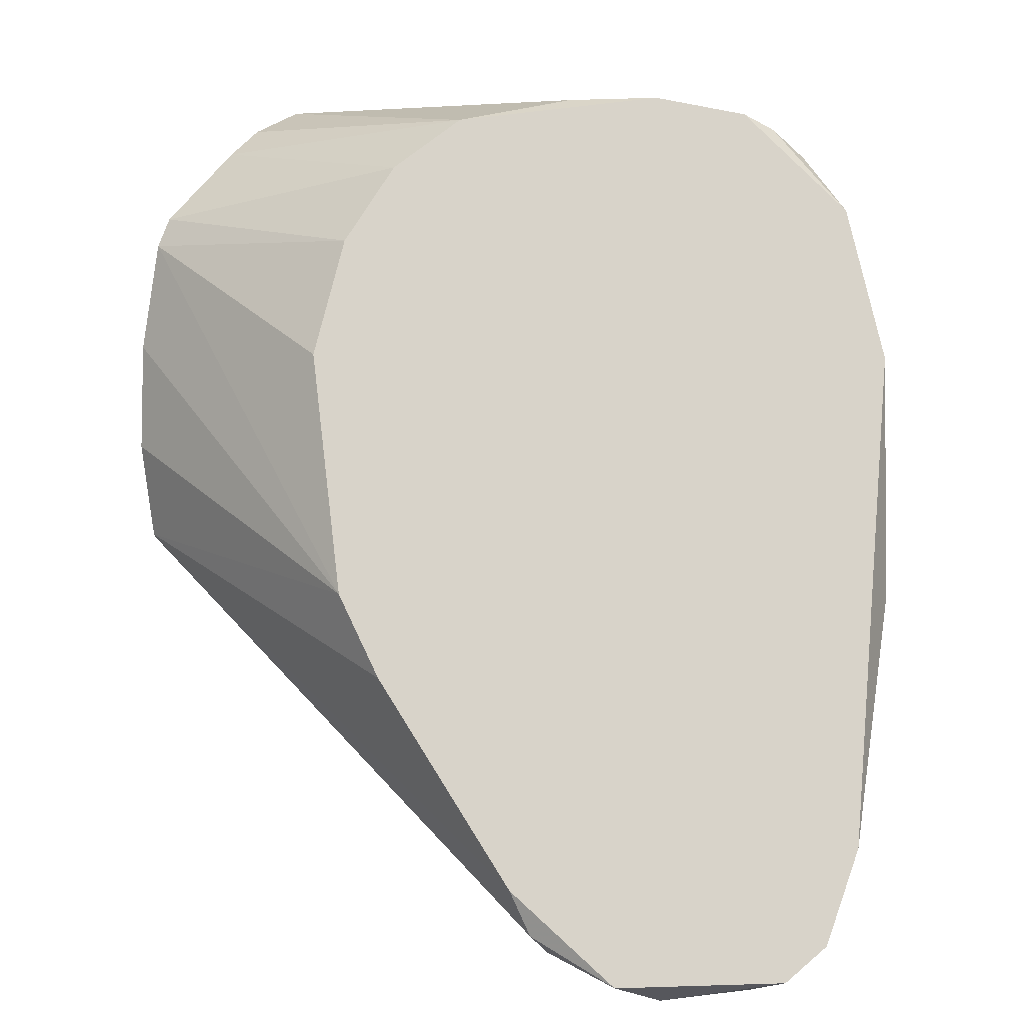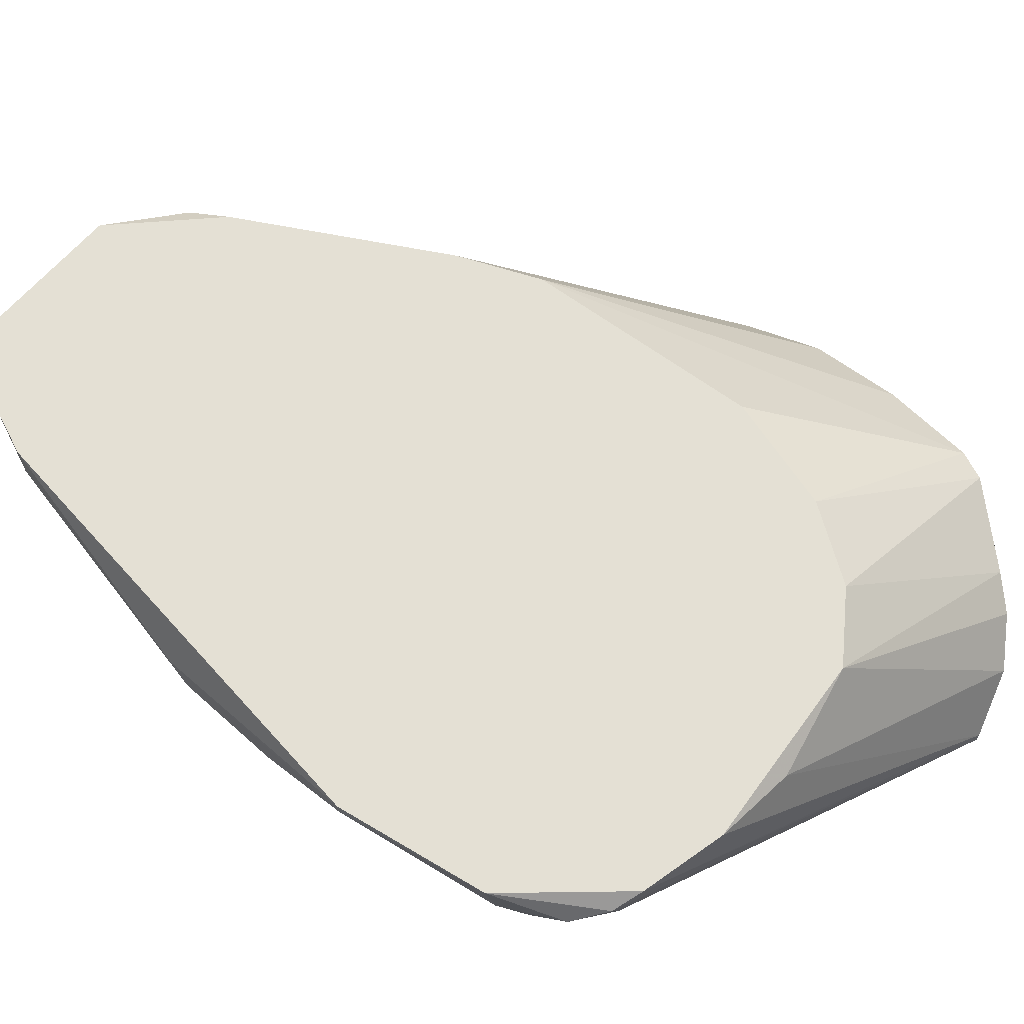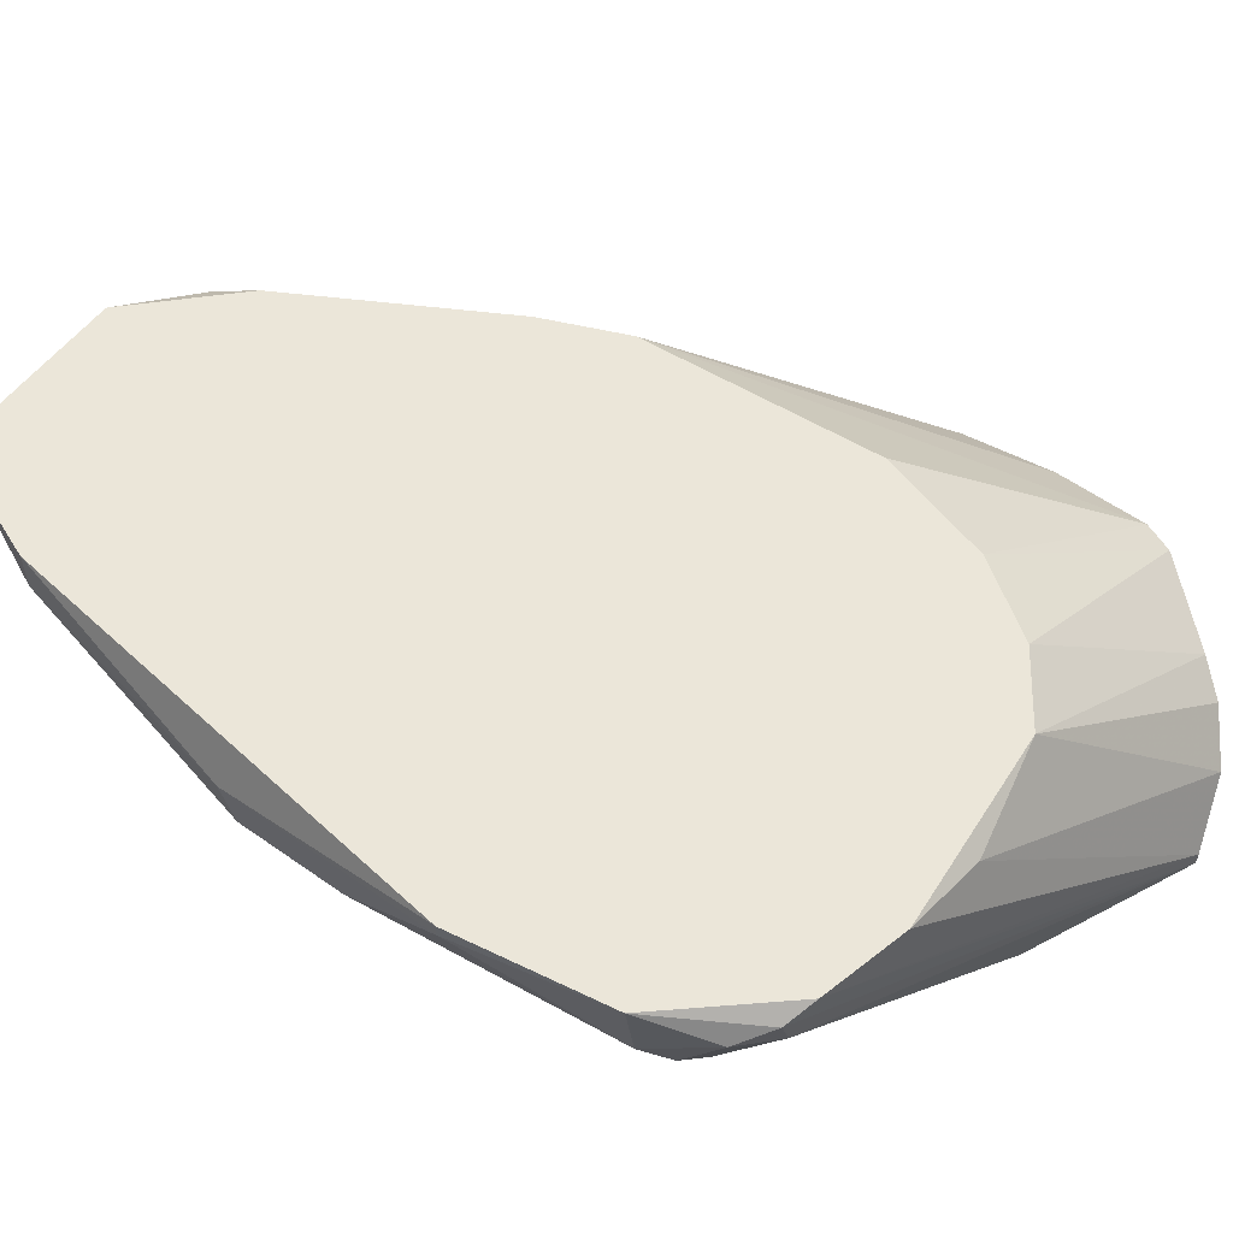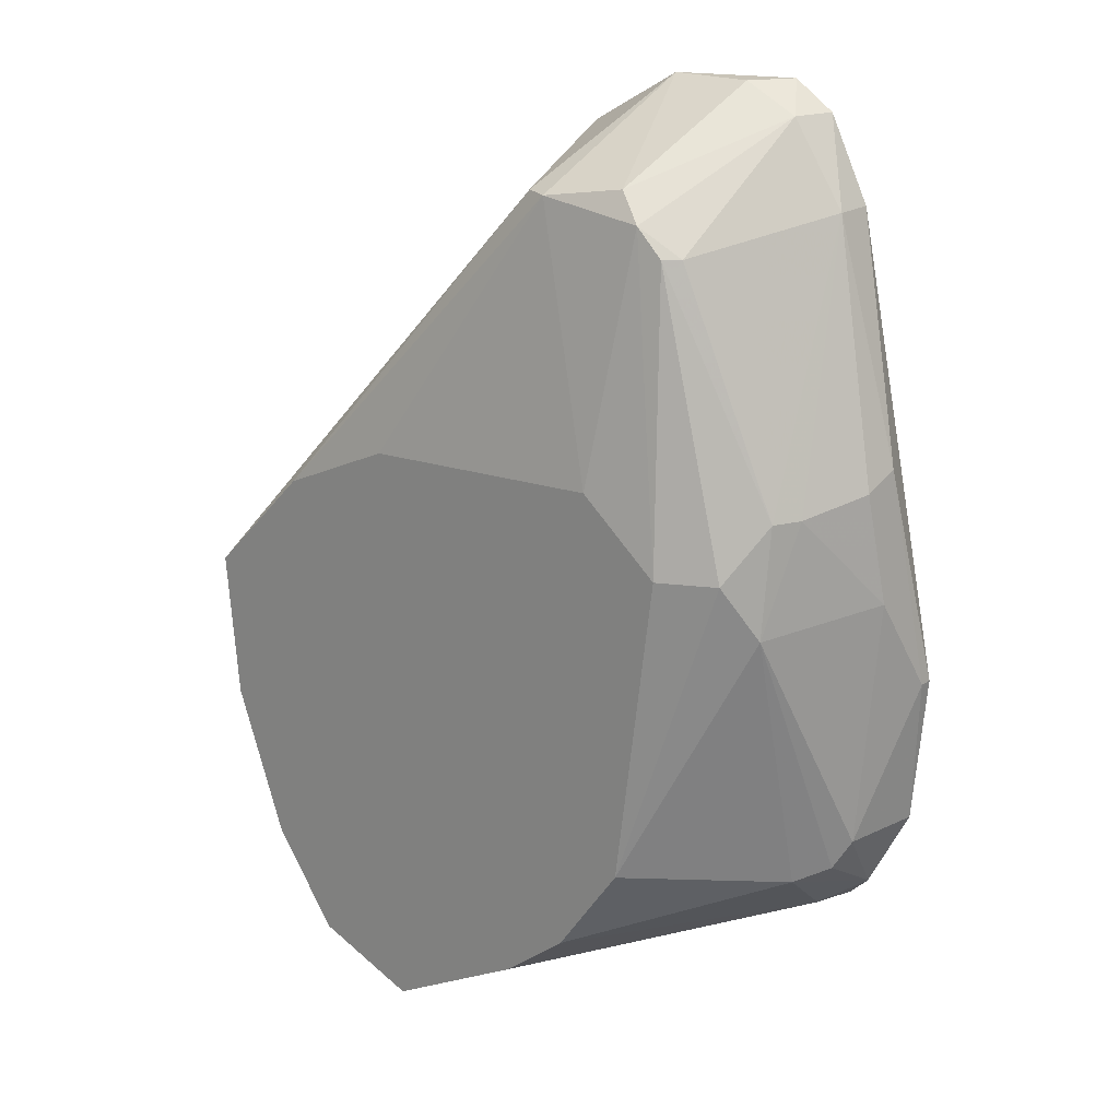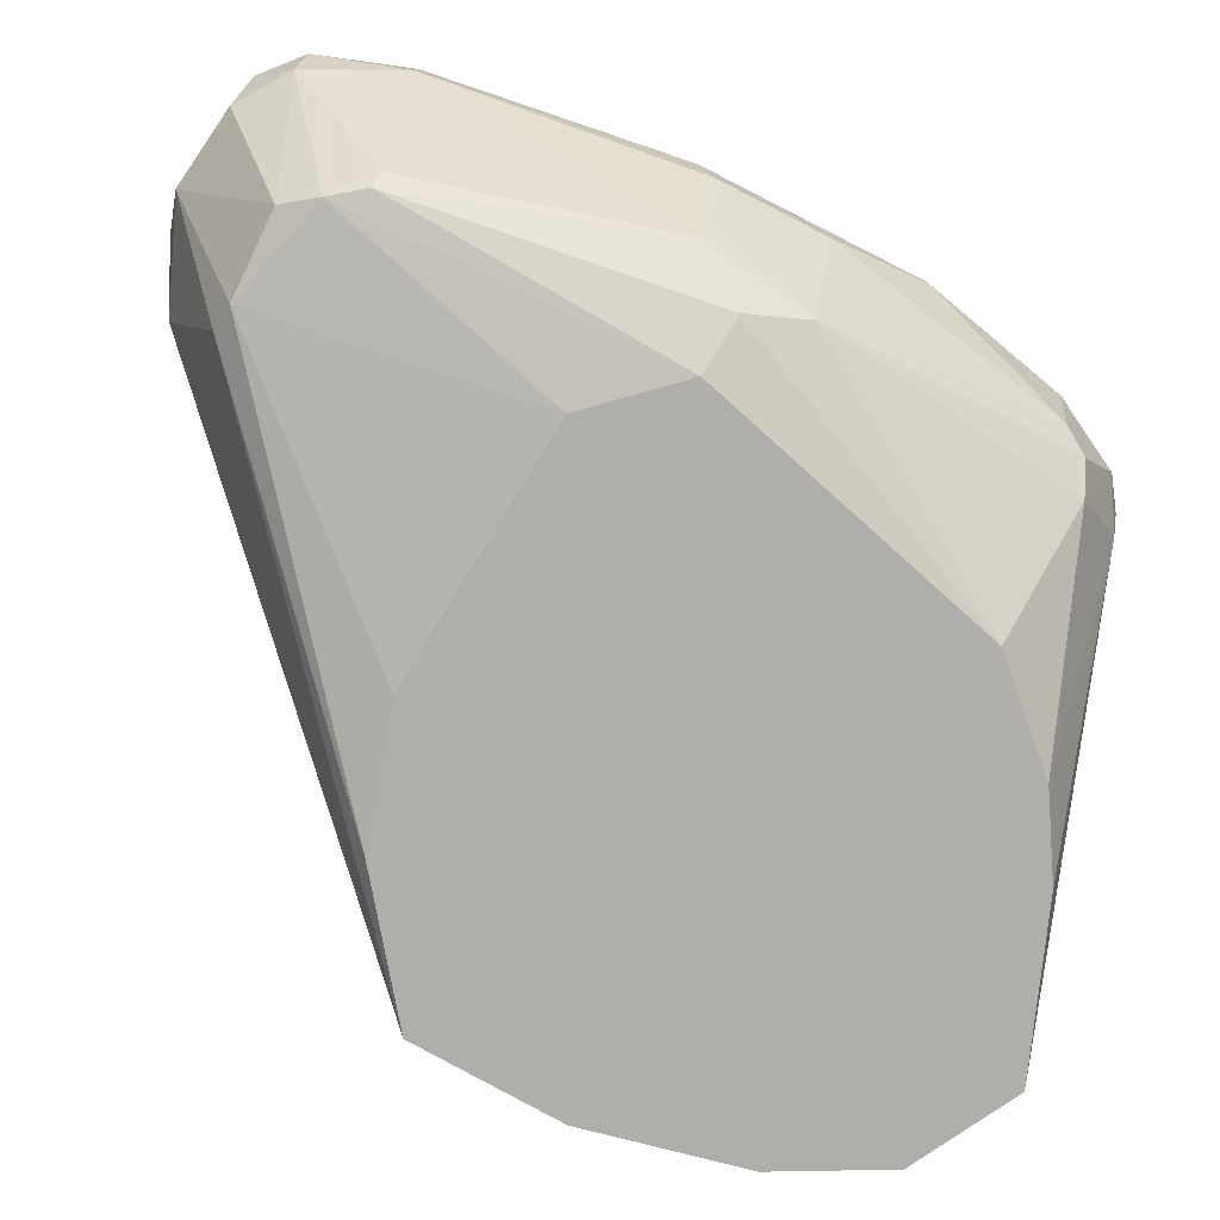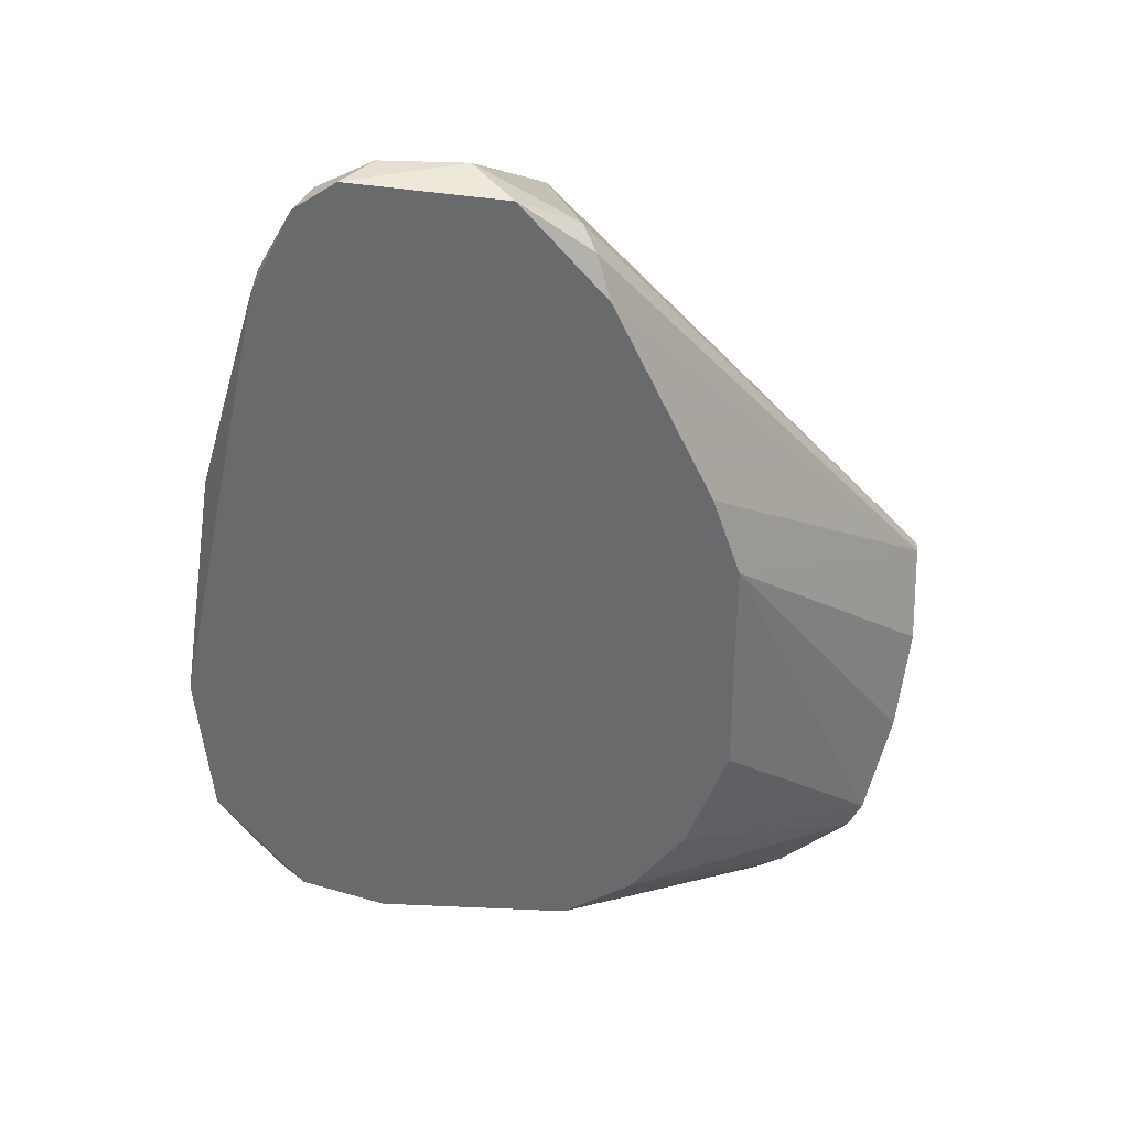
<metadata>
{"format":"obj","ext":"obj","renderer":"f3d","projection":"perspective","resolution":1024,"background":"white","views":[{"elev":75.9,"azim":-6.9,"up":"+Y"},{"elev":66.0,"azim":126.1,"up":"+Y"},{"elev":56.3,"azim":122.1,"up":"+Y"},{"elev":20.1,"azim":39.5,"up":"+Z"},{"elev":-77.7,"azim":55.5,"up":"+Y"},{"elev":36.7,"azim":-176.7,"up":"+Z"}]}
</metadata>
<code>
v 0.01254 0.000589 0.03838
v -0.000768 -0.01477 0.03325
v -0.00588 -0.002485 0.03633
v 0.02074 -0.002485 0.01482
v 0.02074 -0.005558 0.01379
v 0.02074 -0.005558 -0.01283
v 0.01767 -0.01273 0.01277
v 0.01767 -0.01375 0.004566
v 0.01767 -0.000436 -0.02
v 0.01767 -0.00863 -0.0159
v -0.02636 -0.01785 -0.02205
v -0.02227 -0.01068 -0.02717
v 0.02279 0.000589 -0.001563
v 0.02279 -0.000436 -0.001563
v 0.01972 -0.001461 -0.01795
v 0.01972 -0.006582 -0.01487
v -0.01407 0.000589 -0.01487
v -0.01407 -0.01785 0.01277
v -0.01715 0.000589 0.01072
v -0.01715 0.000589 -0.006682
v -0.01715 -0.01375 -0.03127
v 0.003329 -0.000436 -0.02409
v 0.003329 -0.01785 -0.02205
v -0.02739 -0.009653 -0.02205
v 0.01664 -0.00351 -0.02
v 0.009473 0.000589 0.04043
v 0.009473 0.000589 -0.02308
v 0.009473 -0.01477 0.03019
v -0.03046 -0.01785 -0.01078
v -0.03046 -0.0117 -0.01283
v 0.02177 0.000589 -0.01282
v 0.02177 -0.004533 0.005598
v 0.01869 -0.01068 0.01277
v 0.01152 -0.002485 0.03838
v 0.01152 -0.01785 0.008674
v 0.008452 -0.01785 -0.01487
v 0.001284 -0.002485 0.04043
v 0.005375 -0.01375 0.03428
v 0.005375 -0.01785 0.01379
v -0.001793 0.000589 0.03941
v -0.001793 -0.01785 -0.02614
v -0.02534 -0.01477 -0.02512
v -0.02842 -0.009653 -0.02
v -0.03149 -0.01682 0.000487
v -0.03149 -0.01375 -0.005656
v -0.03149 -0.01785 0.000487
v -0.006905 -0.000436 0.0353
v -0.009977 0.000589 -0.02
v 0.0105 -0.01375 0.03019
v -0.01305 -0.01682 -0.03229
v -0.01305 -0.01785 -0.03229
v -0.02022 -0.0117 -0.02922
v -0.02329 -0.01785 0.008674
v 0.007421 -0.002485 0.04043
v 0.007421 -0.01477 0.03223
v -0.002819 -0.01375 0.03325
v -0.007926 0.000589 0.03223
v -0.01509 0.000589 0.01687
v -0.02124 -0.01785 -0.02922
v -0.004859 0.000589 -0.02308
v 0.01562 0.000589 -0.02103
v 0.01562 0.000589 0.03223
v 0.01562 -0.002485 0.03223
v 0.01562 -0.0158 0.008674
f 52 59 42
f 40 13 17
f 11 23 46
f 17 13 27
f 46 23 35
f 40 17 19
f 13 40 1
f 23 11 51
f 17 27 60
f 46 35 18
f 35 23 36
f 14 13 4
f 19 17 20
f 17 43 20
f 43 19 20
f 40 47 3
f 47 46 3
f 46 56 3
f 18 35 39
f 2 18 39
f 13 14 31
f 27 13 31
f 40 19 58
f 51 11 59
f 21 51 59
f 28 35 64
f 35 36 64
f 36 8 64
f 56 2 37
f 40 3 37
f 3 56 37
f 54 37 38
f 37 2 38
f 46 47 44
f 45 46 44
f 19 45 44
f 58 19 44
f 11 46 29
f 43 11 29
f 46 45 29
f 51 9 25
f 43 17 24
f 33 8 32
f 13 1 62
f 1 63 62
f 4 13 62
f 63 4 62
f 63 1 34
f 54 38 34
f 23 51 41
f 25 23 41
f 51 25 41
f 8 16 6
f 31 14 6
f 14 32 6
f 32 8 6
f 17 60 48
f 60 12 48
f 24 17 48
f 12 24 48
f 19 43 30
f 45 19 30
f 43 29 30
f 29 45 30
f 16 8 10
f 36 23 10
f 8 36 10
f 23 25 10
f 46 18 53
f 18 2 53
f 2 56 53
f 56 46 53
f 63 33 5
f 14 4 5
f 4 63 5
f 32 14 5
f 33 32 5
f 63 34 49
f 1 40 26
f 40 37 26
f 37 54 26
f 34 1 26
f 54 34 26
f 8 33 7
f 33 63 7
f 28 64 7
f 64 8 7
f 63 49 7
f 49 28 7
f 35 28 55
f 39 35 55
f 2 39 55
f 38 2 55
f 34 38 55
f 28 49 55
f 49 34 55
f 60 27 22
f 21 60 22
f 9 51 61
f 27 31 61
f 31 9 61
f 51 21 50
f 22 27 50
f 21 22 50
f 27 61 50
f 61 51 50
f 60 21 52
f 12 60 52
f 21 59 52
f 47 40 57
f 40 58 57
f 44 47 57
f 58 44 57
f 9 31 15
f 25 9 15
f 6 16 15
f 31 6 15
f 16 10 15
f 10 25 15
f 11 43 42
f 59 11 42
f 43 24 42
f 24 12 42
f 12 52 42

</code>
